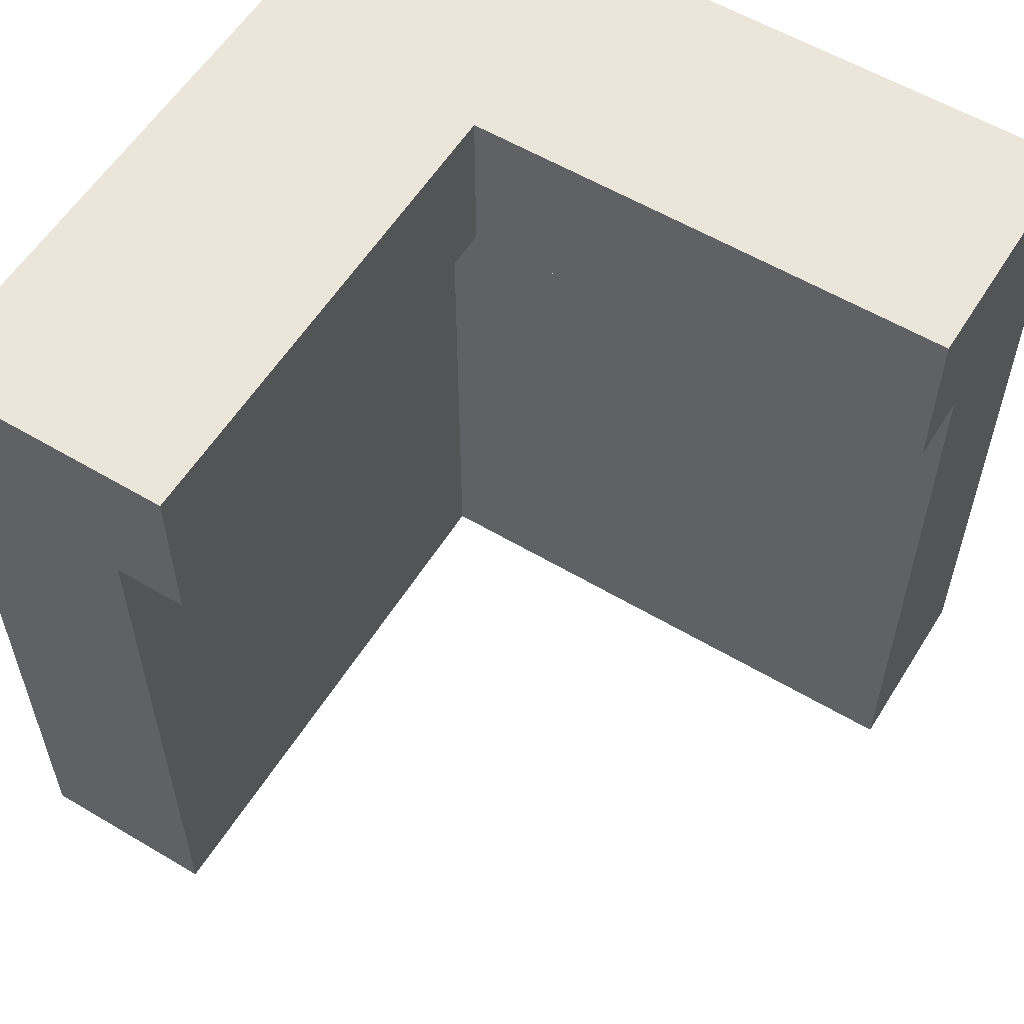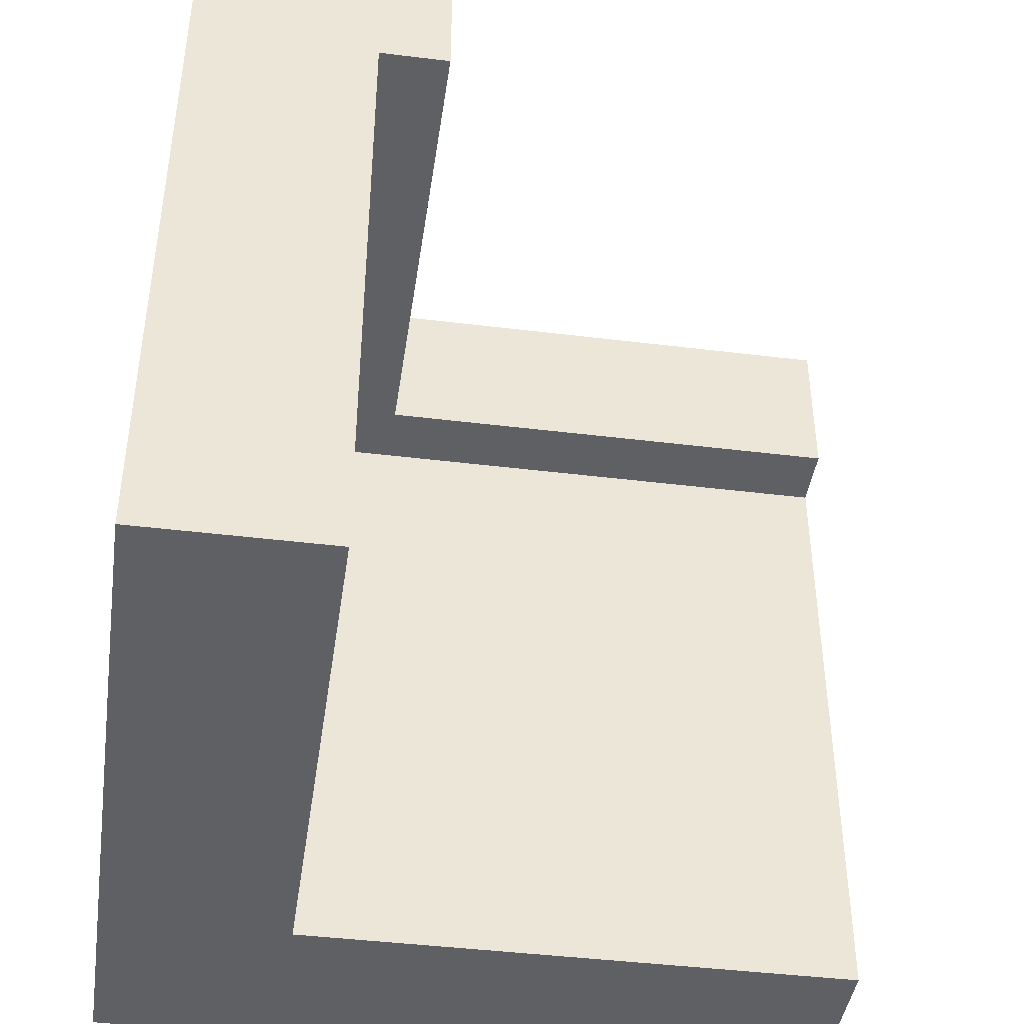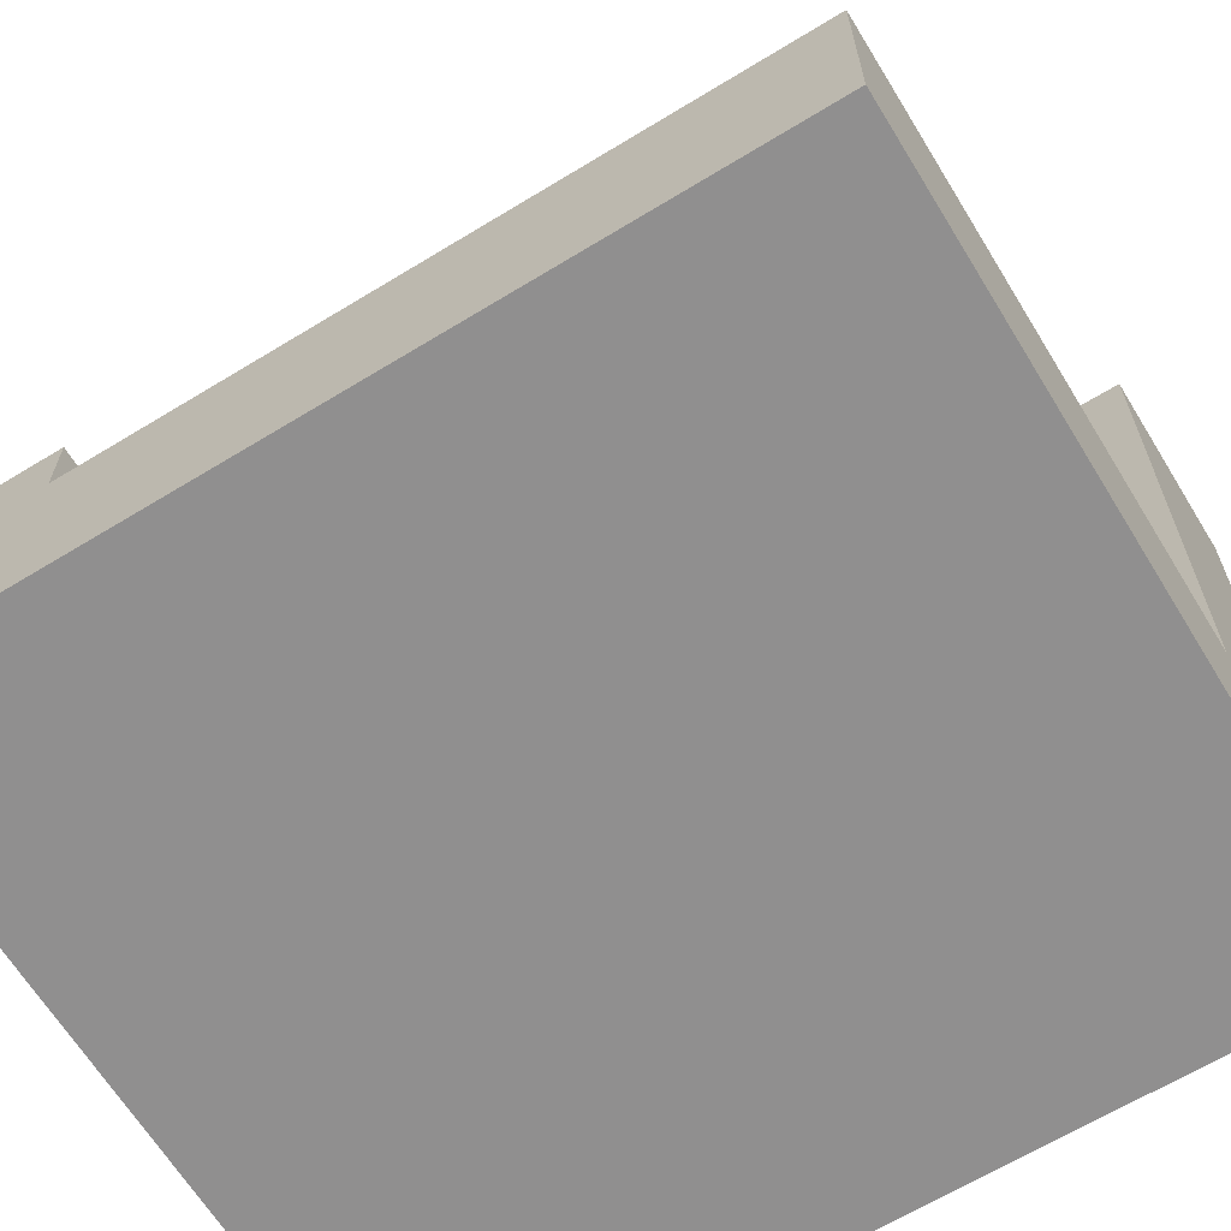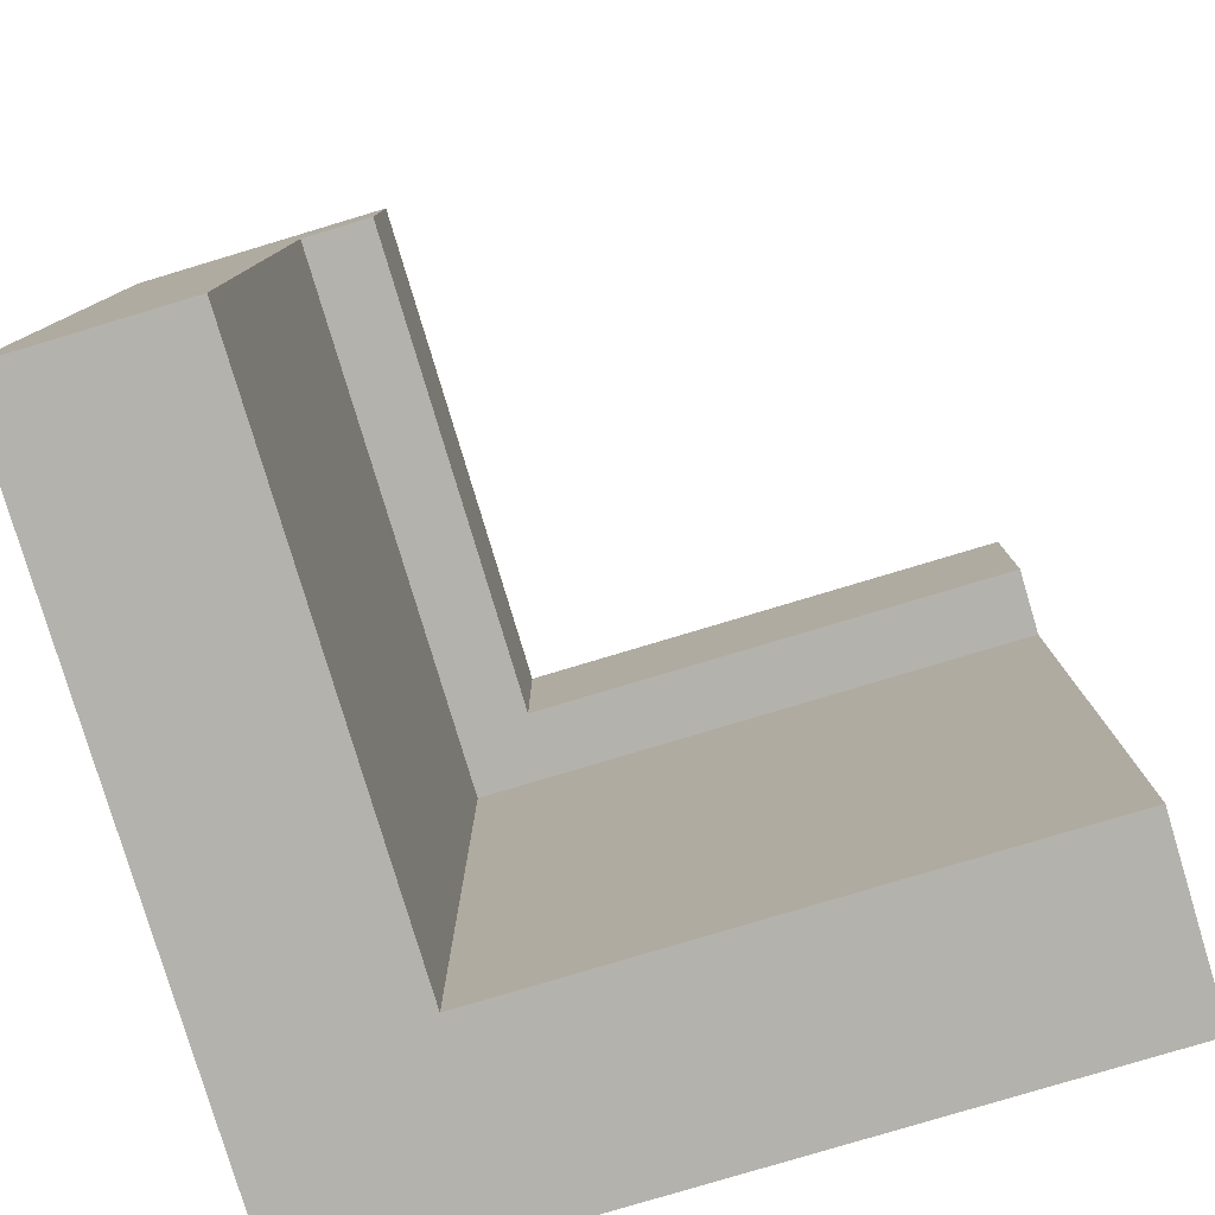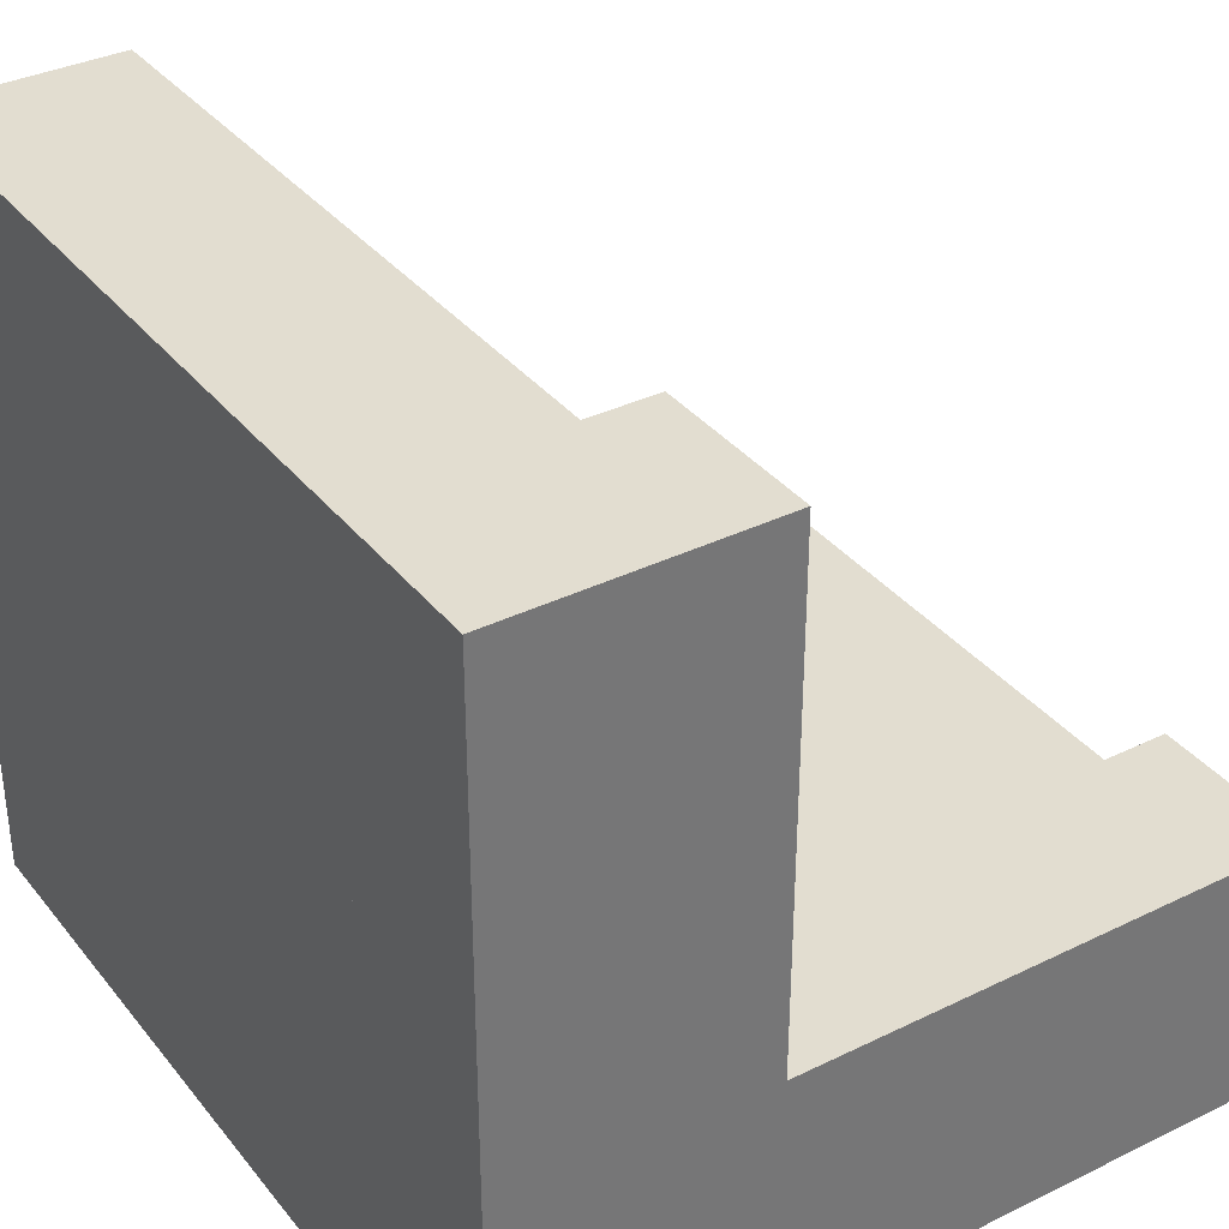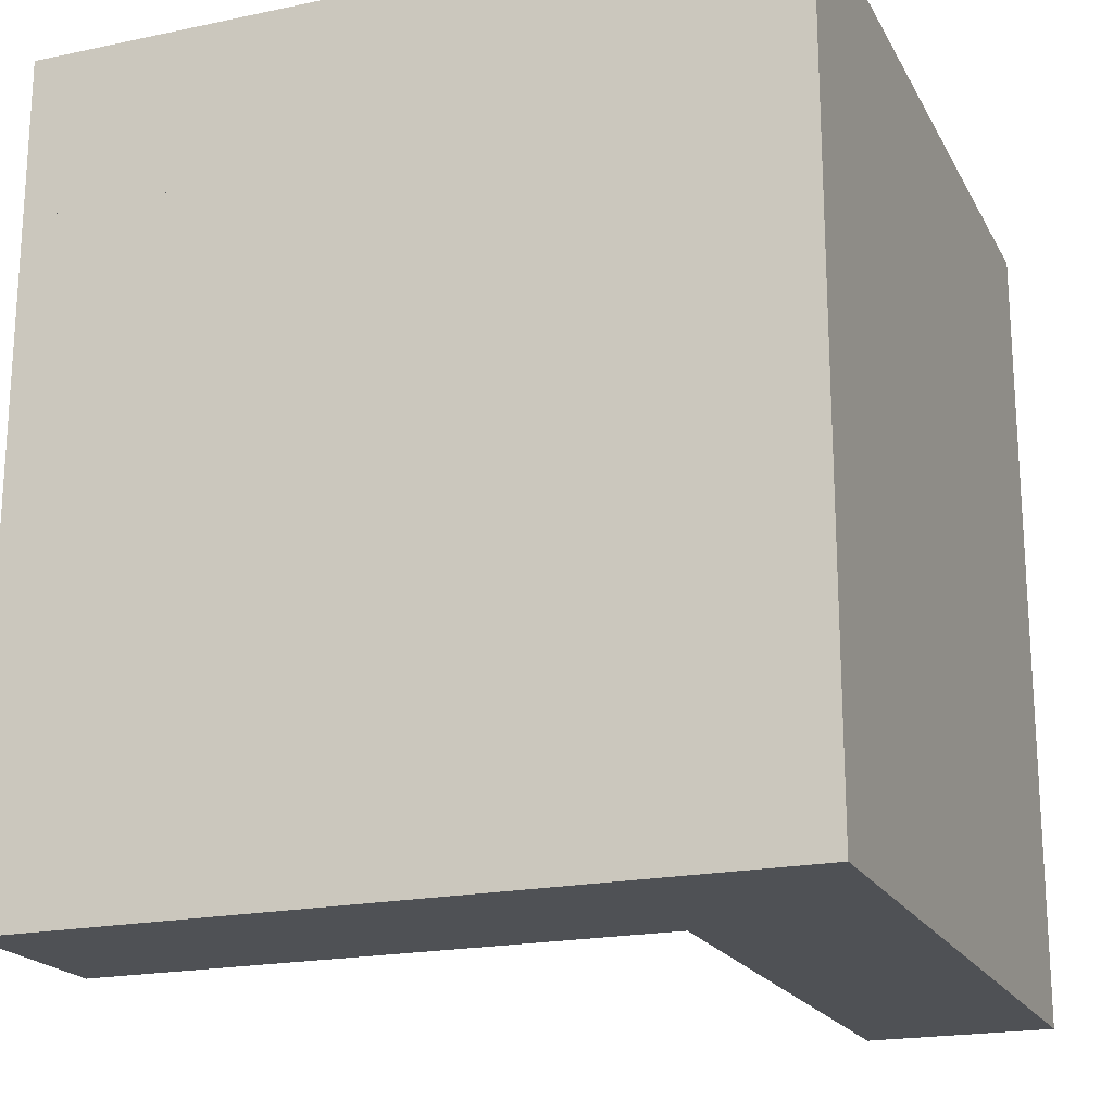
<metadata>
{"format":"obj","ext":"obj","renderer":"f3d","projection":"perspective","resolution":1024,"background":"white","views":[{"elev":57.4,"azim":121.7,"up":"+Z"},{"elev":-43.2,"azim":81.7,"up":"+Z"},{"elev":-65.4,"azim":121.5,"up":"+Y"},{"elev":-79.6,"azim":106.7,"up":"+Z"},{"elev":35.3,"azim":-33.0,"up":"+Y"},{"elev":-19.8,"azim":-68.8,"up":"+Z"}]}
</metadata>
<code>
o Cube.001
v 2 0.5 -2.2
v 2 -0 -2.2
v 2 -0 -0
v 0 0 -2.2
v 0 0 -0
v 2 0.5 -0.4384
v 0 0.5 -0.4384
v 2 0.6899 -0.4384
v 2 0.6899 0
v 0.5 0.5 -2.2
v 0.5 0.5 -0.4384
v 0.5 0.6899 -0.4384
v 0.5 0.6899 0
v 0.5 1.893 -2.2
v 0 1.893 -2.2
v 0.5 1.893 -0.4384
v 0 1.895 -0.4384
v 0 1.895 0
v 0.5 1.895 -0.4384
v 0.5 1.895 0
v 0 2 0
v 0.6769 0.6899 -0.4384
v 0.6769 1.895 -0.4384
v 0.6769 1.895 0
v 0.5 2 -2.2
v 0 2 -2.2
v 0 2 -0.4384
v 0.5 2 -0.4384
v 0.5 2 0
v 0.6769 2 -0.4384
v 0.6769 2 0
v 0 1.893 -0.4384
v 0.6769 0.6899 0
f 14 11 10
f 10 6 1
f 6 9 3
f 8 22 12
f 4 3 5
f 16 27 32
f 4 10 2
f 20 21 18
f 28 21 29
f 18 27 17
f 19 29 20
f 17 28 19
f 22 24 33
f 24 29 20
f 25 27 28
f 15 25 14
f 14 28 16
f 32 26 15
f 29 30 28
f 23 31 24
f 19 30 23
f 12 13 33
f 22 6 11
f 18 17 32
f 18 5 33
f 14 16 11
f 10 11 6
f 6 8 9
f 3 2 6
f 2 1 6
f 4 2 3
f 16 28 27
f 4 15 10
f 15 14 10
f 10 1 2
f 20 29 21
f 28 27 21
f 18 21 27
f 19 28 29
f 17 27 28
f 22 23 24
f 24 31 29
f 25 26 27
f 15 26 25
f 14 25 28
f 32 27 26
f 29 31 30
f 23 30 31
f 19 28 30
f 33 9 8
f 8 12 33
f 17 19 32
f 19 23 22
f 22 8 6
f 19 22 32
f 11 7 22
f 7 32 22
f 32 15 4
f 4 5 32
f 5 18 32
f 5 3 33
f 3 9 33
f 33 24 20
f 20 18 33

</code>
